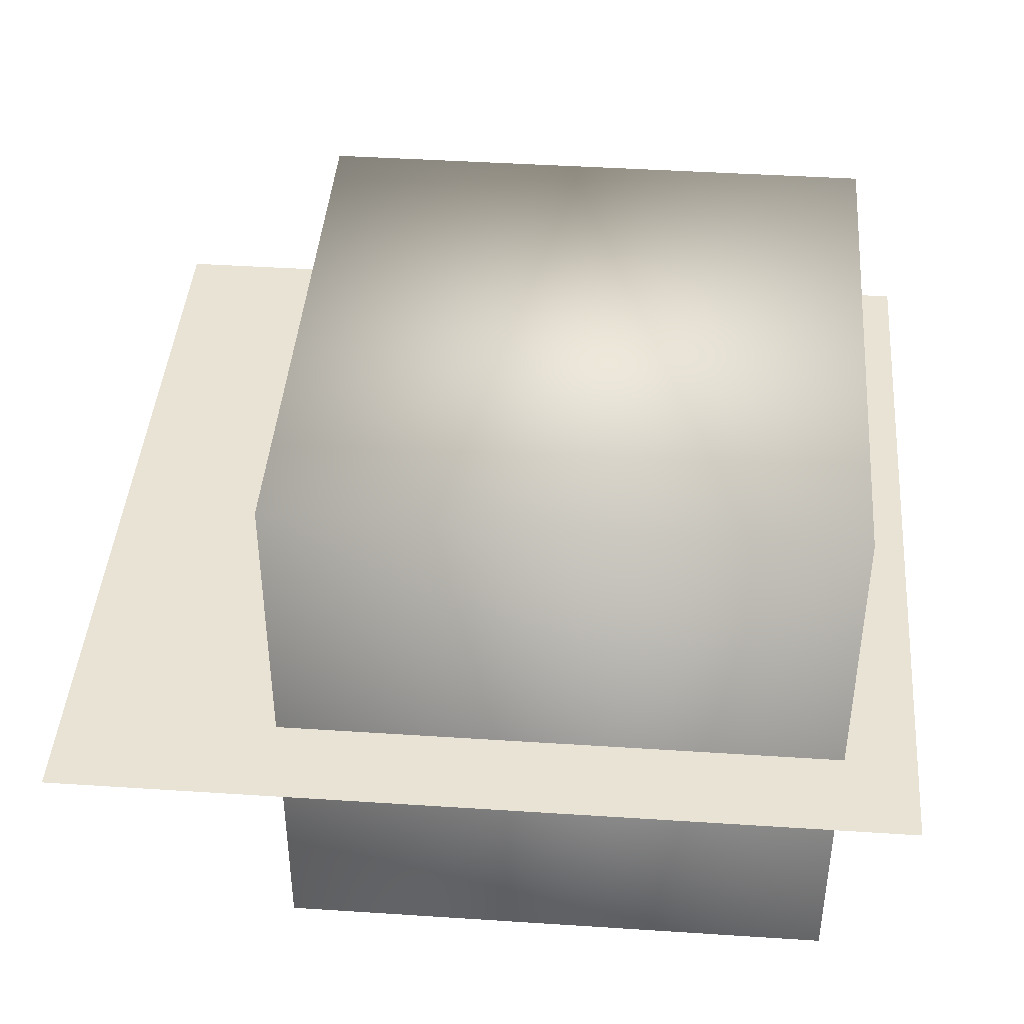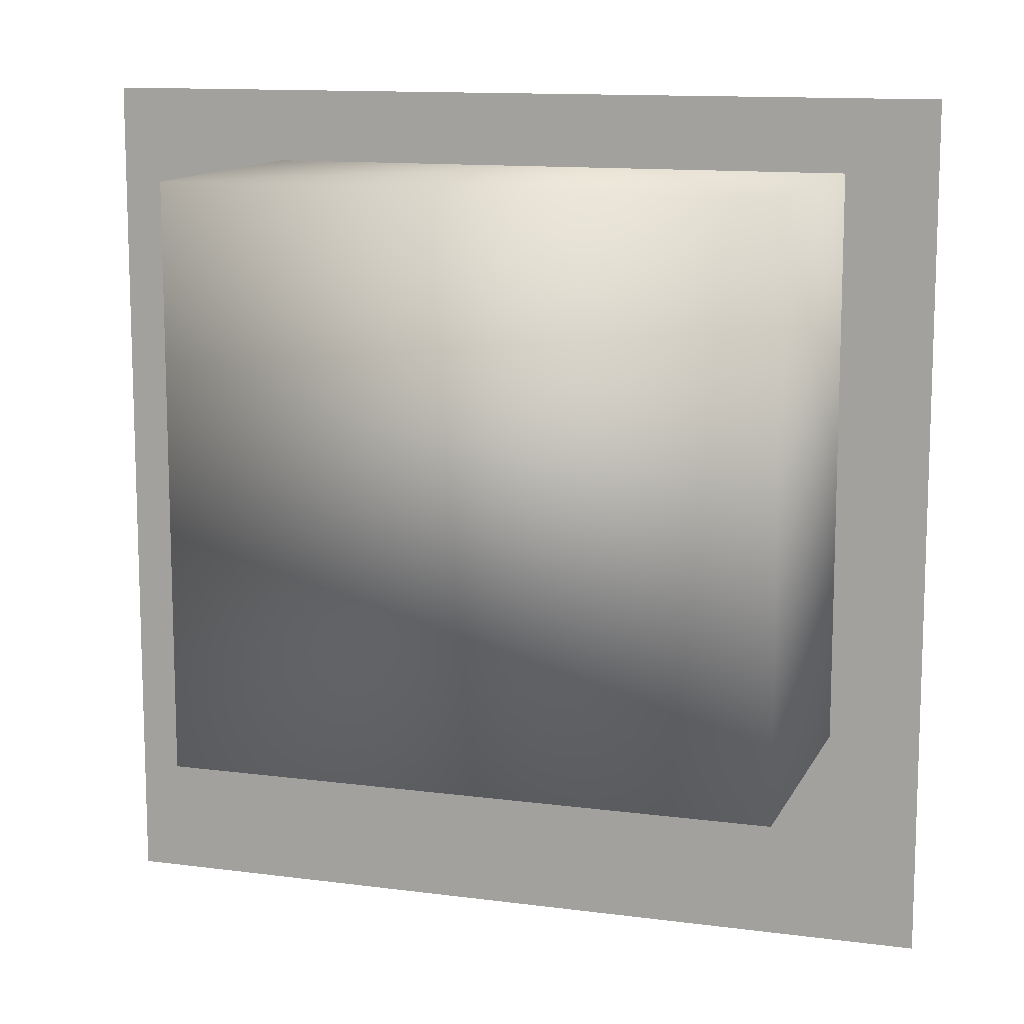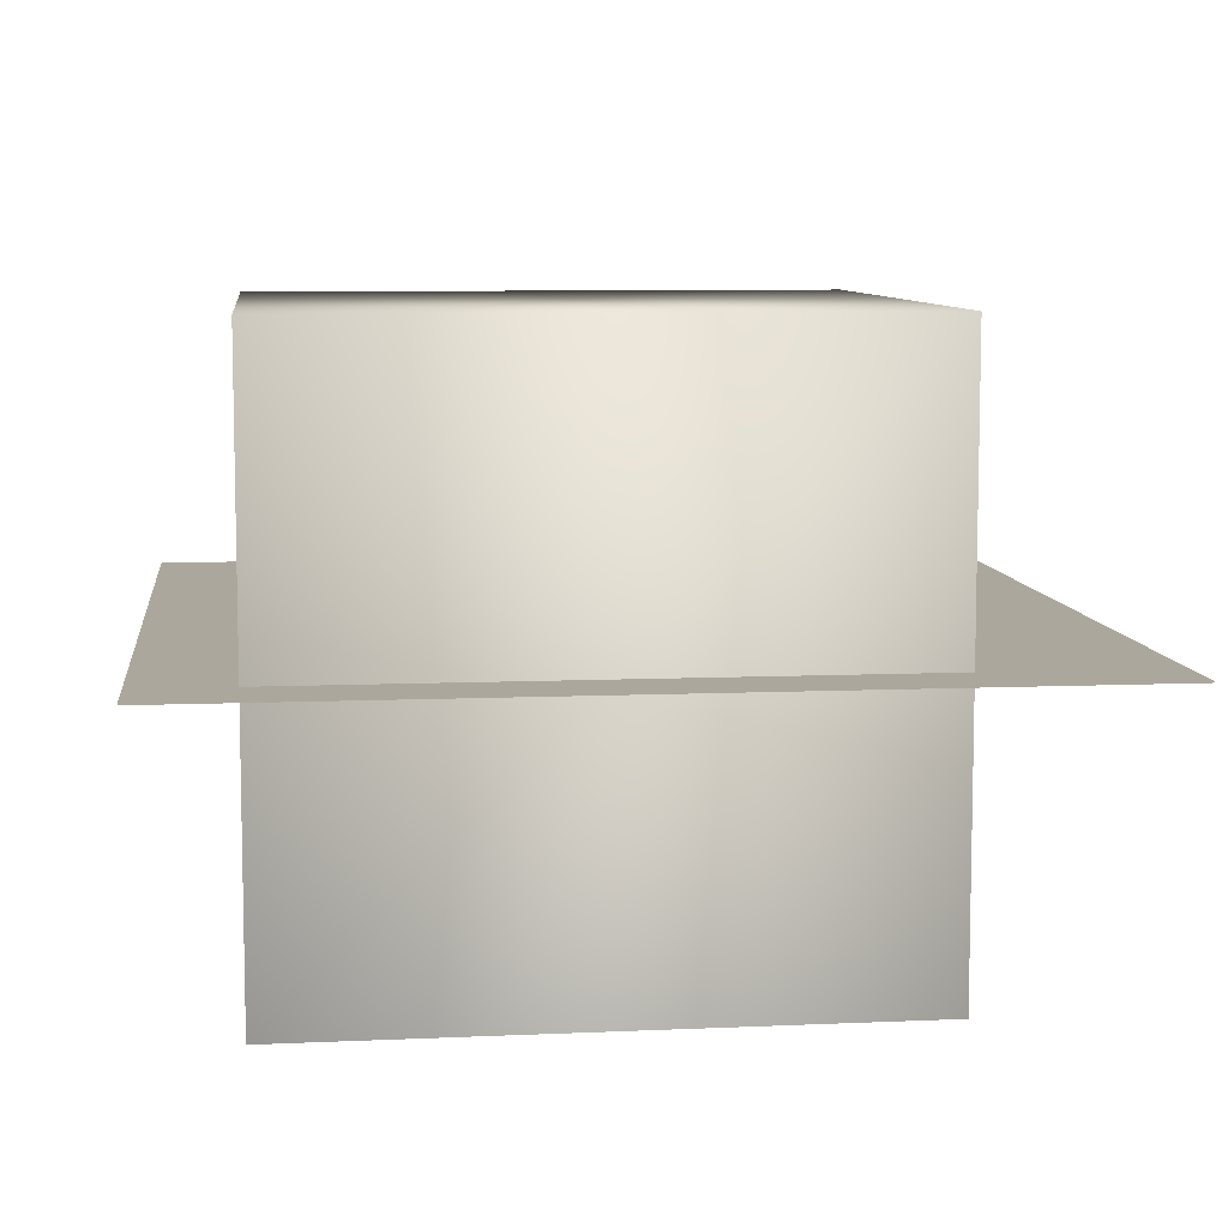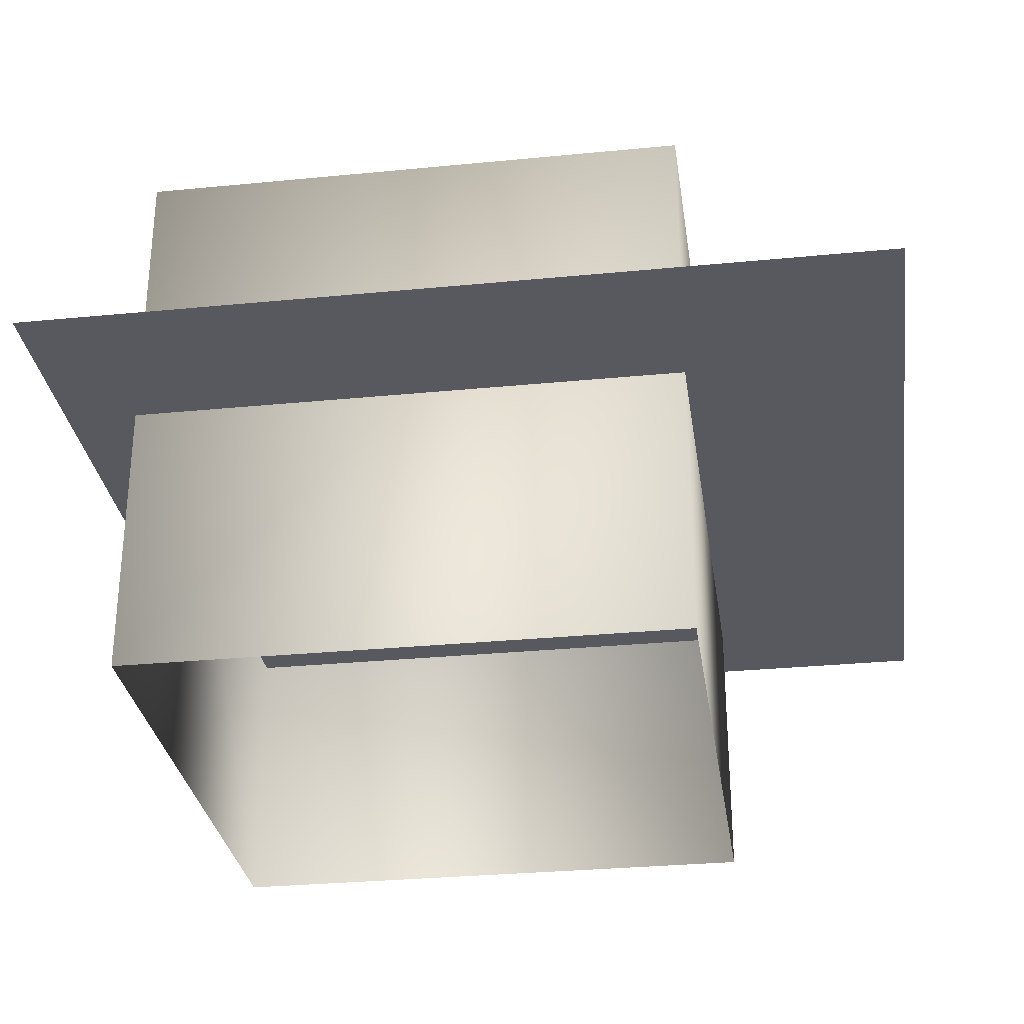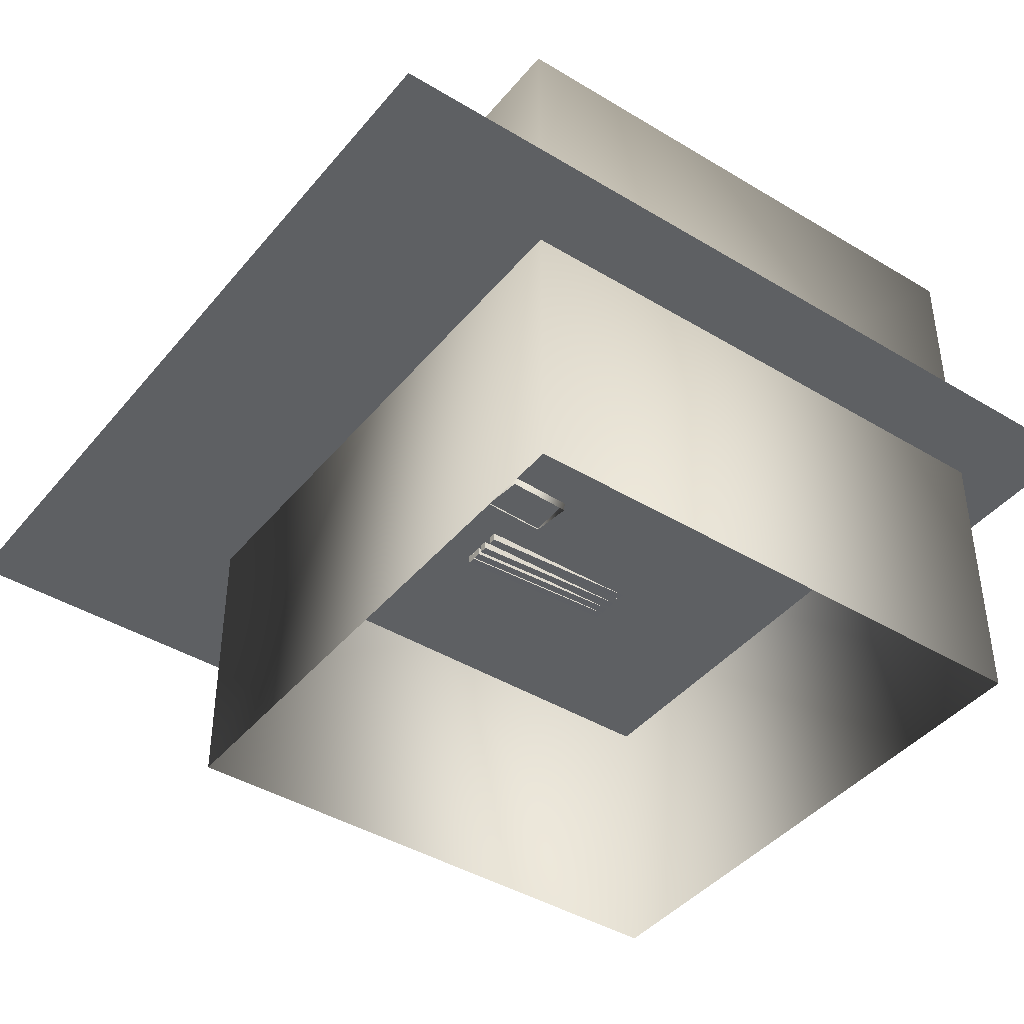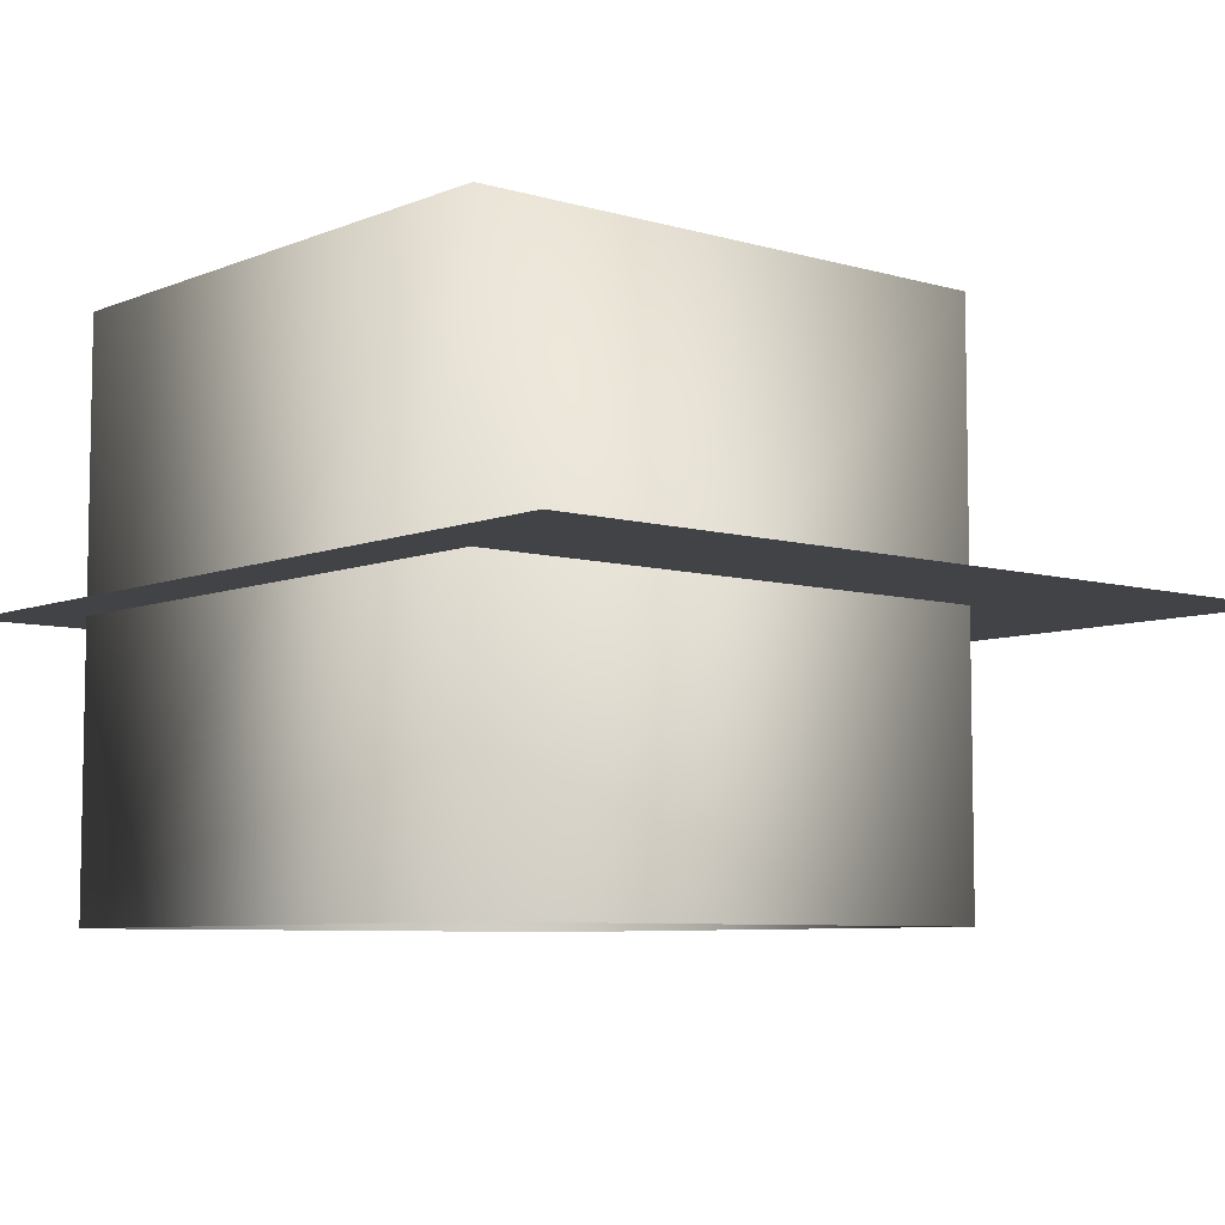
<metadata>
{"format":"obj","ext":"obj","renderer":"f3d","projection":"perspective","resolution":1024,"background":"white","views":[{"elev":42.3,"azim":-85.5,"up":"+Y"},{"elev":12.1,"azim":-162.4,"up":"+Z"},{"elev":8.3,"azim":-6.8,"up":"+Y"},{"elev":-30.3,"azim":98.1,"up":"+Y"},{"elev":-42.2,"azim":-126.0,"up":"+Y"},{"elev":-7.0,"azim":49.7,"up":"+Y"}]}
</metadata>
<code>
v 1.22 -0.3532 9.19
v -0.9703 8.197 8.254
v -0.9703 8.197 -8.254
v 0.6584 -0.3531 -6.882
v -100 -8e-05 100
v 100 -7.7e-05 100
v -100 6.5e-05 -100
v 100 5.6e-05 -100
v -12.51 8.197 8.254
v -12.51 8.197 -8.254
v -10.14 -1.87 9.19
v -10.7 -1.87 -6.882
v 58.52 -67.35 83.19
v 58.52 67.64 83.19
v 58.52 67.64 -49.19
v 58.52 -67.35 -49.19
v -78.86 67.64 83.19
v -78.86 67.64 -49.19
v -78.86 -67.53 83.19
v -78.86 -67.53 -49.19
v -6.785 0.3116 41.21
v -4.907 1.746 42.57
v -7.502 1.746 43.42
v -9.106 1.746 41.21
v -7.502 1.746 39
v -4.907 1.746 39.84
v -6.068 4.068 43.42
v -8.663 4.068 42.57
v -8.663 4.068 39.84
v -6.068 4.068 39
v -4.463 4.068 41.21
v -6.785 5.503 41.21
v 13.43 0.1322 46.19
v 13.43 2.13 46.09
v 13.43 -2.13 1.145
v 13.43 -0.1322 1.044
v 15.43 0.1322 46.19
v 15.43 2.13 46.09
v 15.43 -2.13 1.145
v 15.43 -0.1322 1.044
v 16.33 0.1322 46.19
v 16.33 2.13 46.09
v 16.33 -2.13 1.145
v 16.33 -0.1322 1.044
v 18.33 0.1322 46.19
v 18.33 2.13 46.09
v 18.33 -2.13 1.145
v 18.33 -0.1322 1.044
v 18.66 0.1322 46.19
v 18.66 2.13 46.09
v 18.66 -2.13 1.145
v 18.66 -0.1322 1.044
v 20.66 0.1322 46.19
v 20.66 2.13 46.09
v 20.66 -2.13 1.145
v 20.66 -0.1322 1.044
v 9.407 0.1322 46.19
v 9.407 2.13 46.09
v 9.407 -2.13 1.145
v 9.407 -0.1322 1.044
v 11.41 0.1322 46.19
v 11.41 2.13 46.09
v 11.41 -2.13 1.145
v 11.41 -0.1322 1.044
f 33 36 35
f 36 39 35
f 40 37 39
f 38 33 37
f 39 33 35
f 36 38 40
f 33 34 36
f 36 40 39
f 40 38 37
f 38 34 33
f 39 37 33
f 36 34 38
f 41 44 43
f 44 47 43
f 48 45 47
f 46 41 45
f 47 41 43
f 44 46 48
f 41 42 44
f 44 48 47
f 48 46 45
f 46 42 41
f 47 45 41
f 44 42 46
f 49 52 51
f 52 55 51
f 56 53 55
f 54 49 53
f 55 49 51
f 52 54 56
f 49 50 52
f 52 56 55
f 56 54 53
f 54 50 49
f 55 53 49
f 52 50 54
f 57 60 59
f 60 63 59
f 64 61 63
f 62 57 61
f 63 57 59
f 60 62 64
f 57 58 60
f 60 64 63
f 64 62 61
f 62 58 57
f 63 61 57
f 60 58 62
f 6 7 5
f 6 8 7
f 1 3 2
f 1 4 3
f 2 3 10
f 9 10 12
f 11 1 2
f 4 12 10
f 4 10 3
f 9 12 11
f 11 2 9
f 2 10 9
f 21 22 23
f 22 21 26
f 21 23 24
f 21 24 25
f 21 25 26
f 22 26 31
f 23 22 27
f 24 23 28
f 25 24 29
f 26 25 30
f 22 31 27
f 23 27 28
f 24 28 29
f 25 29 30
f 26 30 31
f 27 31 32
f 28 27 32
f 29 28 32
f 30 29 32
f 31 30 32
f 13 14 15
f 13 15 16
f 14 18 15
f 17 20 18
f 19 14 13
f 16 18 20
f 16 15 18
f 17 19 20
f 19 17 14
f 14 17 18

</code>
